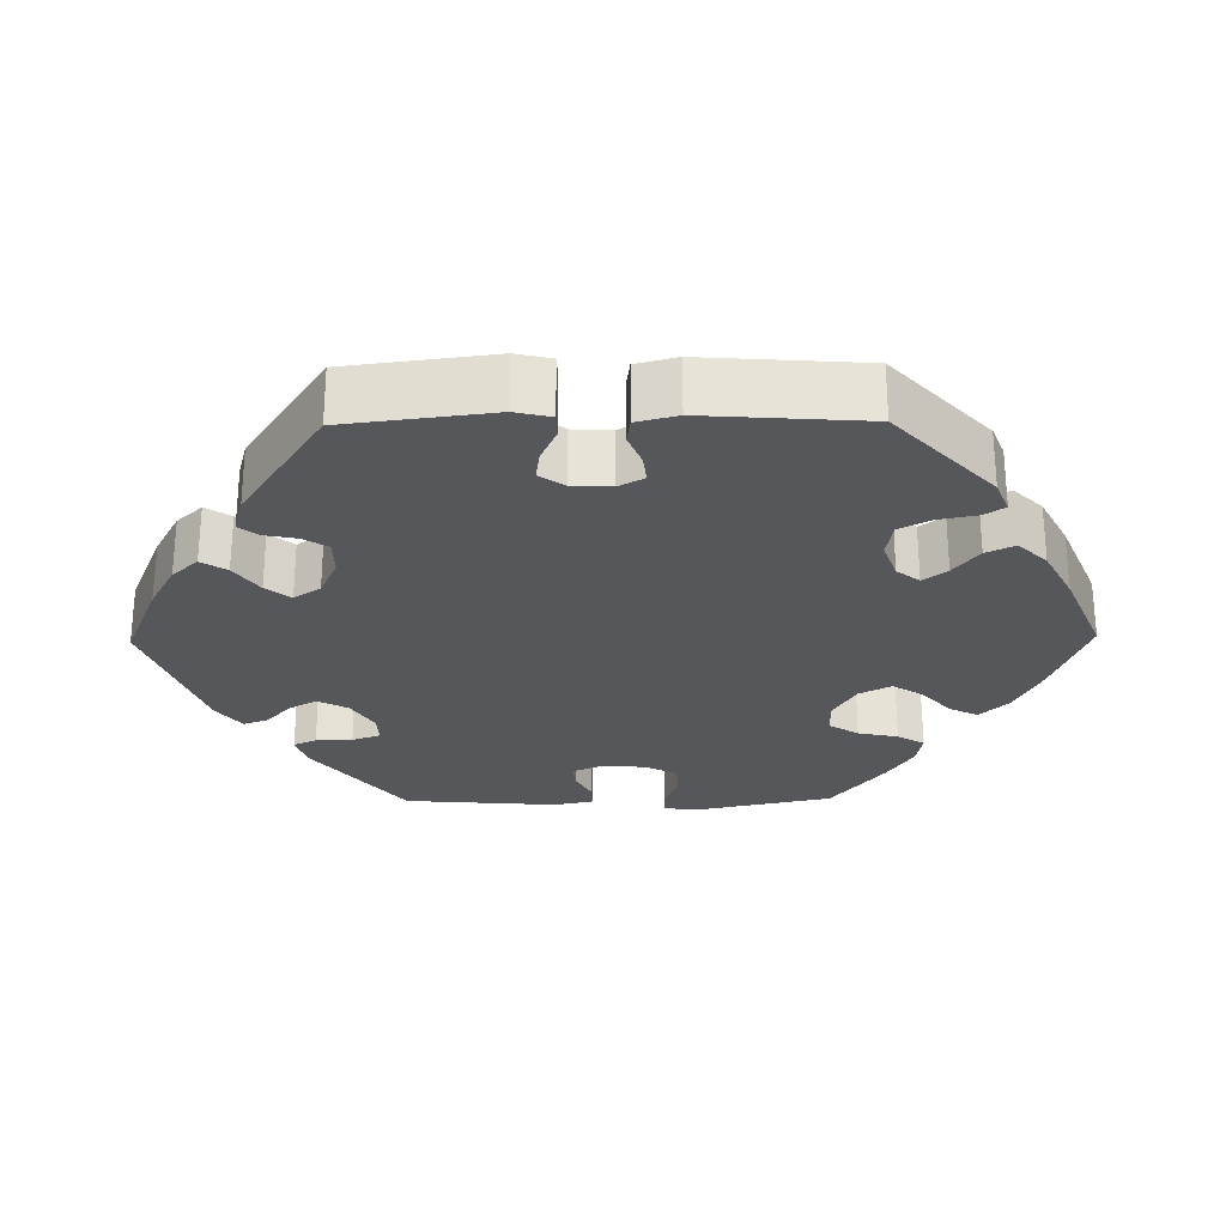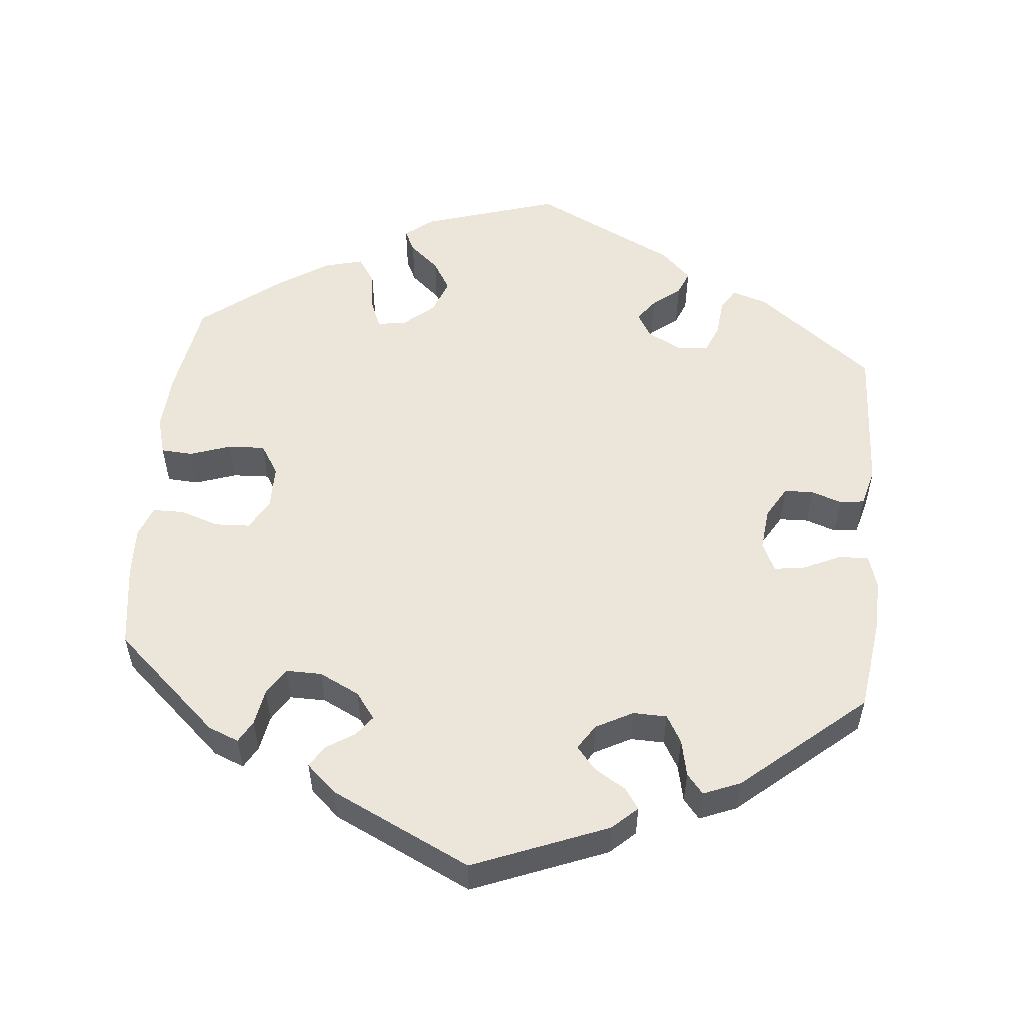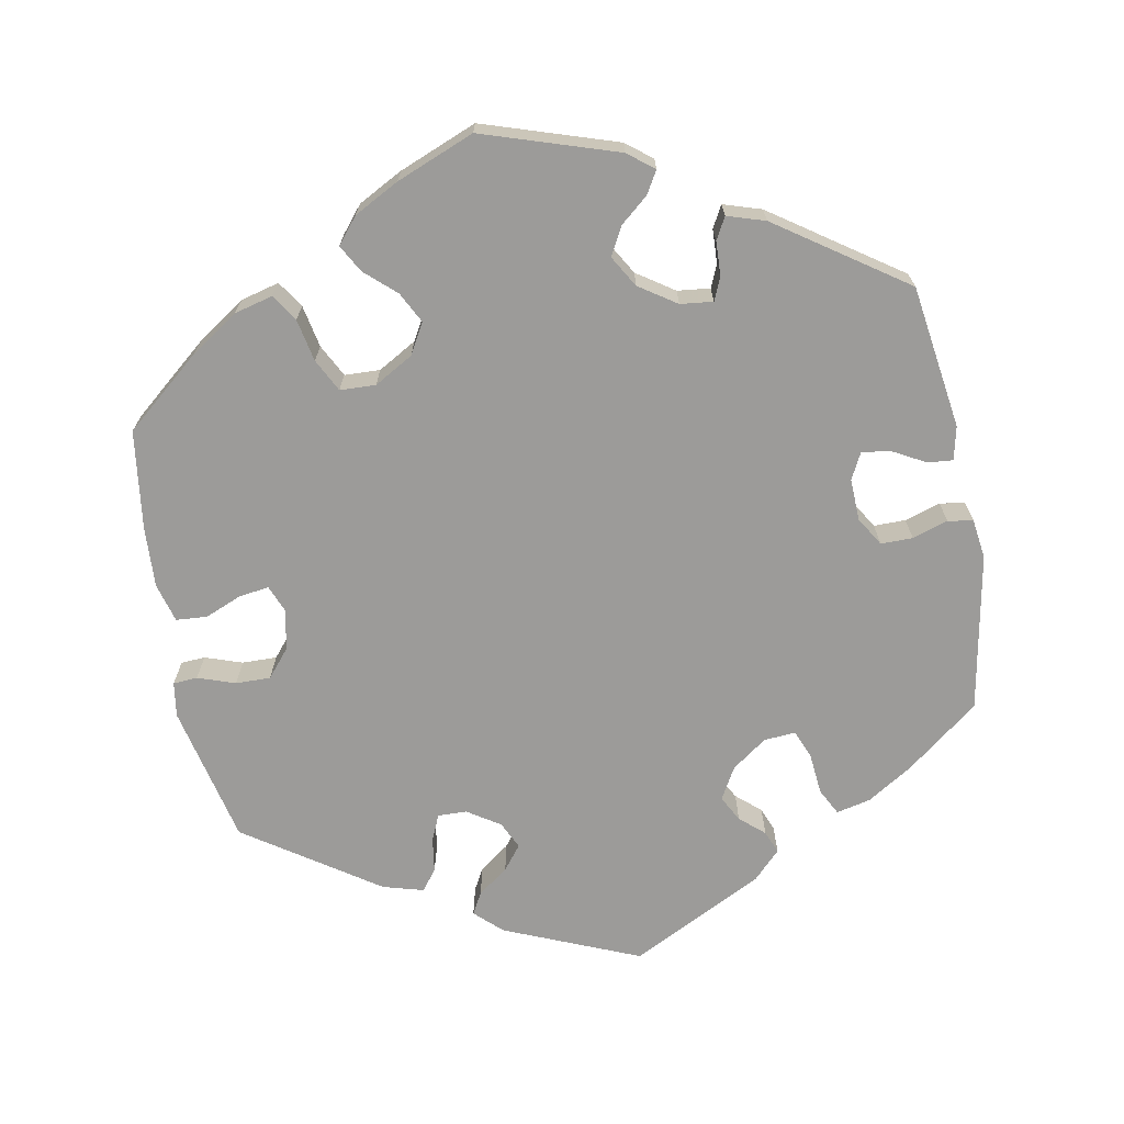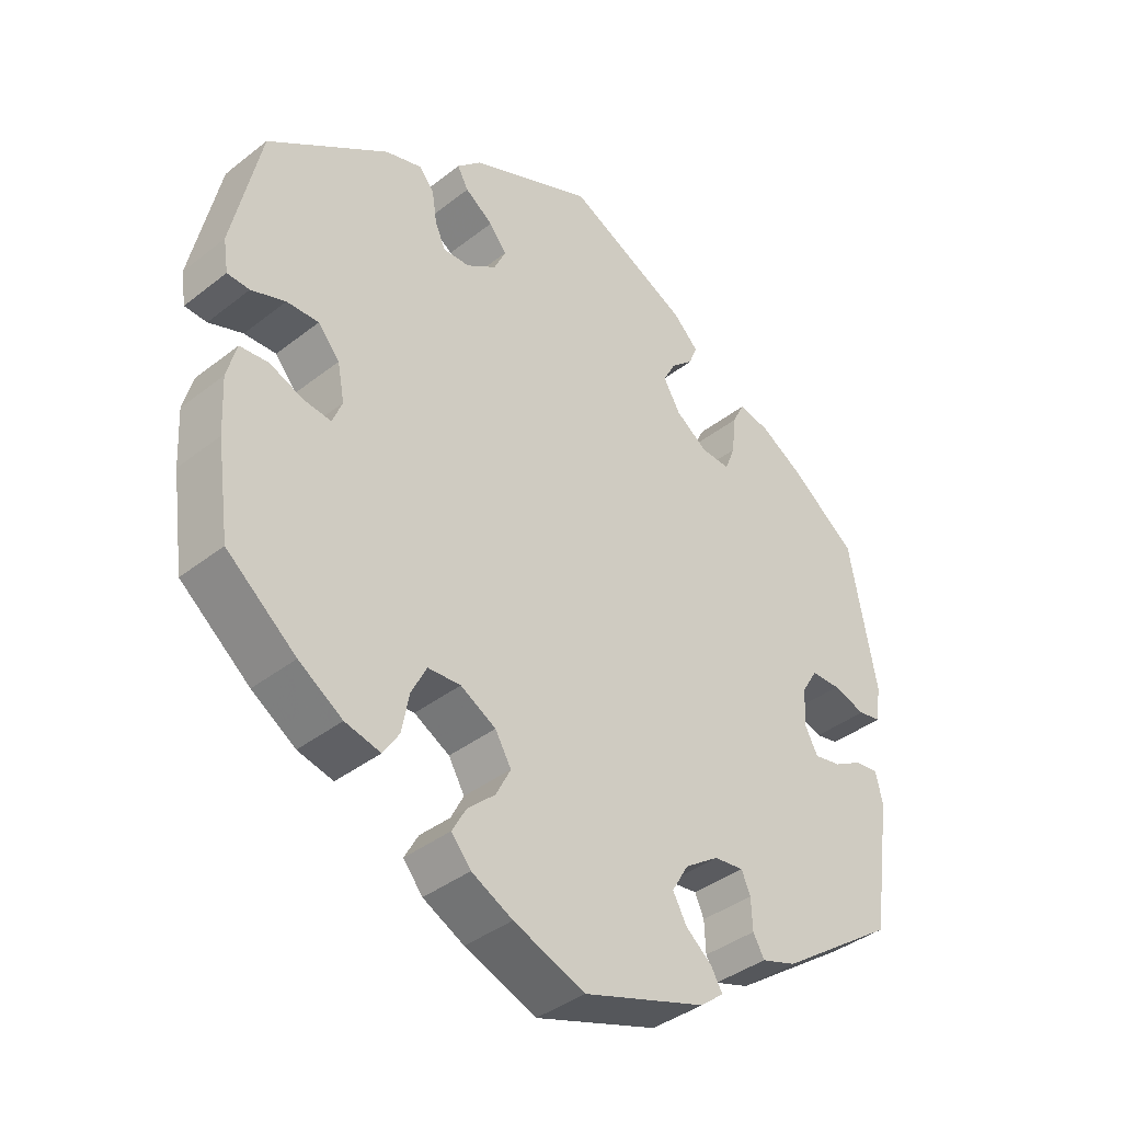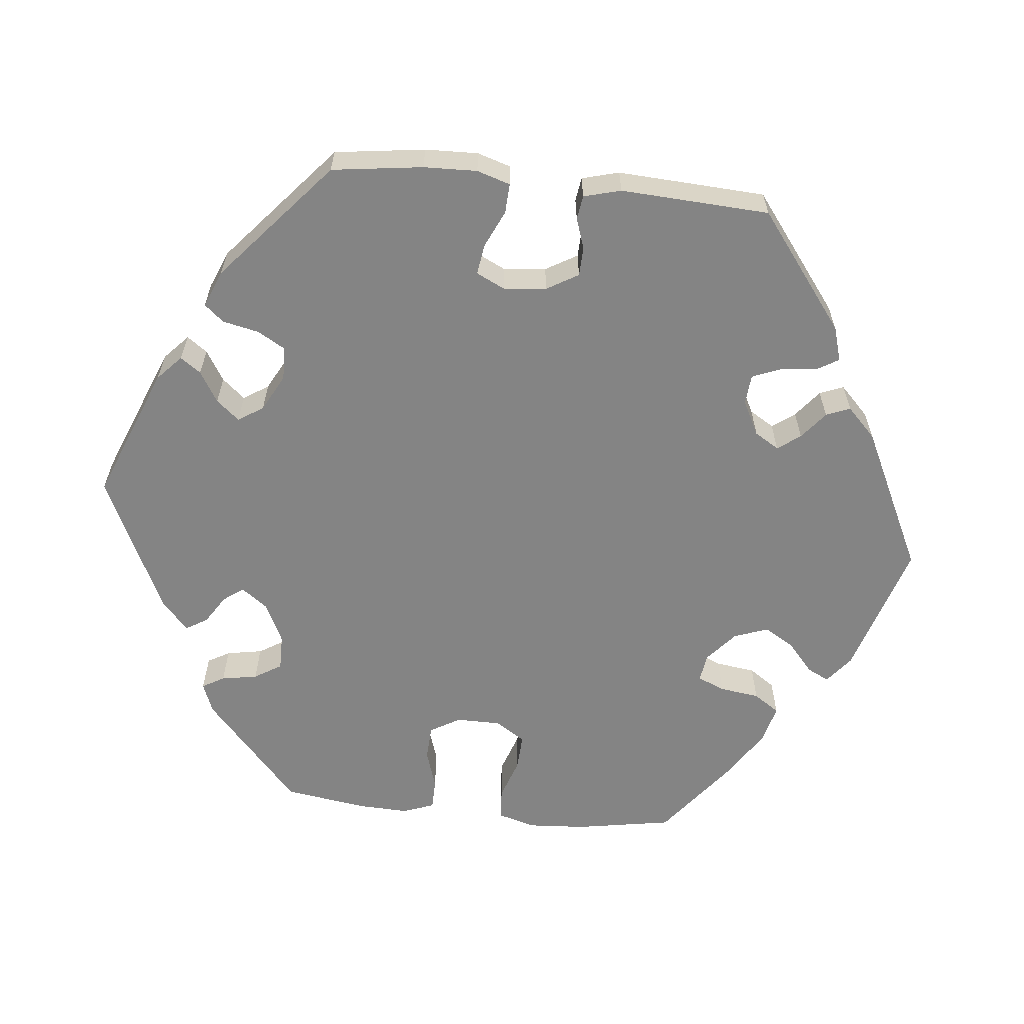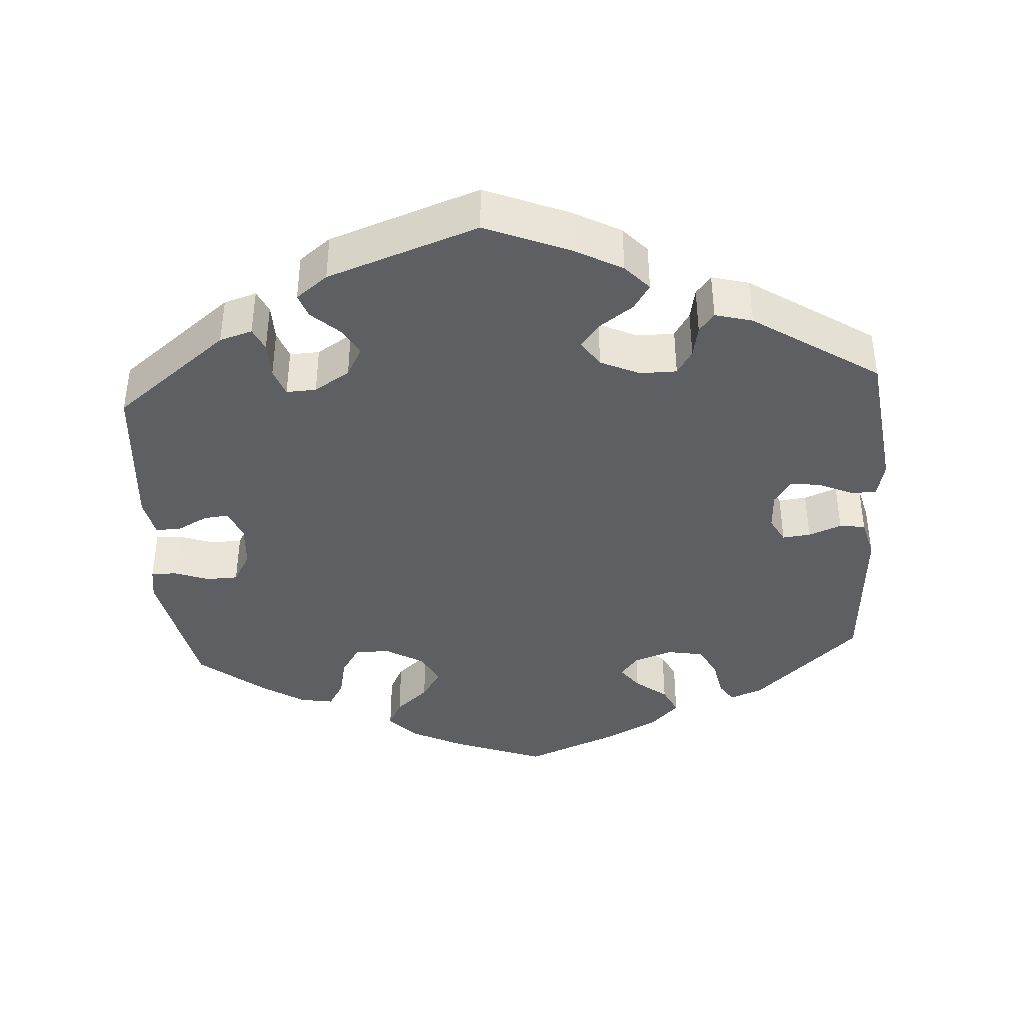
<metadata>
{"format":"obj","ext":"obj","renderer":"f3d","projection":"perspective","resolution":1024,"background":"white","views":[{"elev":-26.7,"azim":30.8,"up":"+Y"},{"elev":54.5,"azim":-114.4,"up":"+Y"},{"elev":-69.7,"azim":-169.3,"up":"+Y"},{"elev":-38.8,"azim":134.5,"up":"+Z"},{"elev":-61.4,"azim":-35.9,"up":"+Y"},{"elev":-40.4,"azim":-56.2,"up":"+Y"}]}
</metadata>
<code>
v -0.176 0.07 -0.52
v -0.21 0.07 -0.493
v -0.193 0.07 -0.464
v -0.156 0.07 -0.433
v -0.136 0.07 -0.396
v -0.16 0.07 -0.355
v -0.209 0.07 -0.322
v -0.252 0.07 -0.317
v -0.265 0.07 -0.347
v -0.267 0.07 -0.392
v -0.283 0.07 -0.421
v -0.333 0.07 -0.405
v -0.501 0.07 -0.289
v -0.528 0.07 -0.1
v -0.518 0.07 -0.056
v -0.485 0.07 -0.059
v -0.443 0.07 -0.082
v -0.404 0.07 -0.089
v -0.386 0.07 -0.054
v -0.388 0.07 0.001
v -0.411 0.07 0.039
v -0.453 0.07 0.039
v -0.5 0.07 0.024
v -0.533 0.07 0.03
v -0.54 0.07 0.082
v -0.501 0.07 0.289
v -0.405 0.07 0.363
v -0.345 0.07 0.4
v -0.3 0.07 0.41
v -0.282 0.07 0.375
v -0.277 0.07 0.321
v -0.262 0.07 0.283
v -0.22 0.07 0.286
v -0.174 0.07 0.319
v -0.15 0.07 0.361
v -0.168 0.07 0.395
v -0.2 0.07 0.423
v -0.212 0.07 0.453
v -0.176 0.07 0.489
v 0 0.07 0.578
v 0.178 0.07 0.503
v 0.213 0.07 0.47
v 0.197 0.07 0.441
v 0.157 0.07 0.412
v 0.132 0.07 0.38
v 0.149 0.07 0.344
v 0.192 0.07 0.316
v 0.23 0.07 0.315
v 0.245 0.07 0.349
v 0.252 0.07 0.395
v 0.273 0.07 0.422
v 0.326 0.07 0.407
v 0.5 0.07 0.289
v 0.541 0.07 0.106
v 0.534 0.07 0.06
v 0.502 0.07 0.058
v 0.453 0.07 0.075
v 0.407 0.07 0.076
v 0.376 0.07 0.039
v 0.366 0.07 -0.014
v 0.38 0.07 -0.049
v 0.419 0.07 -0.044
v 0.468 0.07 -0.024
v 0.509 0.07 -0.027
v 0.523 0.07 -0.078
v 0.519 0.07 -0.157
v 0.501 0.07 -0.288
v 0.401 0.07 -0.371
v 0.338 0.07 -0.413
v 0.287 0.07 -0.426
v 0.264 0.07 -0.391
v 0.253 0.07 -0.335
v 0.231 0.07 -0.292
v 0.184 0.07 -0.29
v 0.133 0.07 -0.319
v 0.11 0.07 -0.359
v 0.131 0.07 -0.4
v 0.171 0.07 -0.436
v 0.191 0.07 -0.472
v 0.163 0.07 -0.506
v 0.104 0.07 -0.537
v 0.001 0.07 -0.578
v -0.176 0 -0.52
v -0.21 0 -0.493
v -0.193 0 -0.464
v -0.156 0 -0.433
v -0.136 0 -0.396
v -0.16 0 -0.355
v -0.209 0 -0.322
v -0.252 0 -0.317
v -0.265 0 -0.347
v -0.267 0 -0.392
v -0.283 0 -0.421
v -0.333 0 -0.405
v -0.501 0 -0.289
v -0.528 0 -0.1
v -0.518 0 -0.056
v -0.485 0 -0.059
v -0.443 0 -0.082
v -0.404 0 -0.089
v -0.386 0 -0.054
v -0.388 0 0.001
v -0.411 0 0.039
v -0.453 0 0.039
v -0.5 0 0.024
v -0.533 0 0.03
v -0.54 0 0.082
v -0.501 0 0.289
v -0.405 0 0.363
v -0.345 0 0.4
v -0.3 0 0.41
v -0.282 0 0.375
v -0.277 0 0.321
v -0.262 0 0.283
v -0.22 0 0.286
v -0.174 0 0.319
v -0.15 0 0.361
v -0.168 0 0.395
v -0.2 0 0.423
v -0.212 0 0.453
v -0.176 0 0.489
v 0 0 0.578
v 0.178 0 0.503
v 0.213 0 0.47
v 0.197 0 0.441
v 0.157 0 0.412
v 0.132 0 0.38
v 0.149 0 0.344
v 0.192 0 0.316
v 0.23 0 0.315
v 0.245 0 0.349
v 0.252 0 0.395
v 0.273 0 0.422
v 0.326 0 0.407
v 0.5 0 0.289
v 0.541 0 0.106
v 0.534 0 0.06
v 0.502 0 0.058
v 0.453 0 0.075
v 0.407 0 0.076
v 0.376 0 0.039
v 0.366 0 -0.014
v 0.38 0 -0.049
v 0.419 0 -0.044
v 0.468 0 -0.024
v 0.509 0 -0.027
v 0.523 0 -0.078
v 0.519 0 -0.157
v 0.501 0 -0.288
v 0.401 0 -0.371
v 0.338 0 -0.413
v 0.287 0 -0.426
v 0.264 0 -0.391
v 0.253 0 -0.335
v 0.231 0 -0.292
v 0.184 0 -0.29
v 0.133 0 -0.319
v 0.11 0 -0.359
v 0.131 0 -0.4
v 0.171 0 -0.436
v 0.191 0 -0.472
v 0.163 0 -0.506
v 0.104 0 -0.537
v 0.001 0 -0.578
f 77 78 79 80
f 76 77 80 81
f 69 70 71 72
f 69 72 73
f 68 69 73
f 67 68 73
f 66 67 73 74
f 62 63 64 65
f 61 62 65 66
f 54 55 56 57
f 54 57 58
f 53 54 58
f 52 53 58 59
f 49 50 51 52
f 48 49 52 59
f 41 42 43 44
f 41 44 45
f 40 41 45
f 39 40 45 46
f 36 37 38 39
f 35 36 39 46
f 28 29 30 31
f 28 31 32
f 27 28 32
f 26 27 32
f 25 26 32
f 22 23 24 25
f 21 22 25 32
f 20 21 32 33
f 14 15 16 17
f 14 17 18
f 13 14 18
f 12 13 18 19
f 9 10 11 12
f 8 9 12 19
f 1 2 3 4
f 1 4 5
f 76 81 82 1
f 61 66 74
f 60 61 74 75
f 47 48 59 60
f 47 60 75
f 34 35 46 47
f 7 8 19 20
f 6 7 20 33
f 5 6 33 34
f 76 1 5
f 47 75 76
f 5 34 47 76
f 162 161 160 159
f 163 162 159 158
f 154 153 152 151
f 155 154 151
f 155 151 150
f 155 150 149
f 156 155 149 148
f 147 146 145 144
f 148 147 144 143
f 139 138 137 136
f 140 139 136
f 140 136 135
f 141 140 135 134
f 134 133 132 131
f 141 134 131 130
f 126 125 124 123
f 127 126 123
f 127 123 122
f 128 127 122 121
f 121 120 119 118
f 128 121 118 117
f 113 112 111 110
f 114 113 110
f 114 110 109
f 114 109 108
f 114 108 107
f 107 106 105 104
f 114 107 104 103
f 115 114 103 102
f 99 98 97 96
f 100 99 96
f 100 96 95
f 101 100 95 94
f 94 93 92 91
f 101 94 91 90
f 86 85 84 83
f 87 86 83
f 83 164 163 158
f 156 148 143
f 157 156 143 142
f 142 141 130 129
f 157 142 129
f 129 128 117 116
f 102 101 90 89
f 115 102 89 88
f 116 115 88 87
f 87 83 158
f 158 157 129
f 158 129 116 87
f 1 83 84 2
f 2 84 85 3
f 3 85 86 4
f 4 86 87 5
f 5 87 88 6
f 6 88 89 7
f 7 89 90 8
f 8 90 91 9
f 9 91 92 10
f 10 92 93 11
f 11 93 94 12
f 12 94 95 13
f 13 95 96 14
f 14 96 97 15
f 15 97 98 16
f 16 98 99 17
f 17 99 100 18
f 18 100 101 19
f 19 101 102 20
f 20 102 103 21
f 21 103 104 22
f 22 104 105 23
f 23 105 106 24
f 24 106 107 25
f 25 107 108 26
f 26 108 109 27
f 27 109 110 28
f 28 110 111 29
f 29 111 112 30
f 30 112 113 31
f 31 113 114 32
f 32 114 115 33
f 33 115 116 34
f 34 116 117 35
f 35 117 118 36
f 36 118 119 37
f 37 119 120 38
f 38 120 121 39
f 39 121 122 40
f 40 122 123 41
f 41 123 124 42
f 42 124 125 43
f 43 125 126 44
f 44 126 127 45
f 45 127 128 46
f 46 128 129 47
f 47 129 130 48
f 48 130 131 49
f 49 131 132 50
f 50 132 133 51
f 51 133 134 52
f 52 134 135 53
f 53 135 136 54
f 54 136 137 55
f 55 137 138 56
f 56 138 139 57
f 57 139 140 58
f 58 140 141 59
f 59 141 142 60
f 60 142 143 61
f 61 143 144 62
f 62 144 145 63
f 63 145 146 64
f 64 146 147 65
f 65 147 148 66
f 66 148 149 67
f 67 149 150 68
f 68 150 151 69
f 69 151 152 70
f 70 152 153 71
f 71 153 154 72
f 72 154 155 73
f 73 155 156 74
f 74 156 157 75
f 75 157 158 76
f 76 158 159 77
f 77 159 160 78
f 78 160 161 79
f 79 161 162 80
f 80 162 163 81
f 81 163 164 82
f 82 164 83 1

</code>
